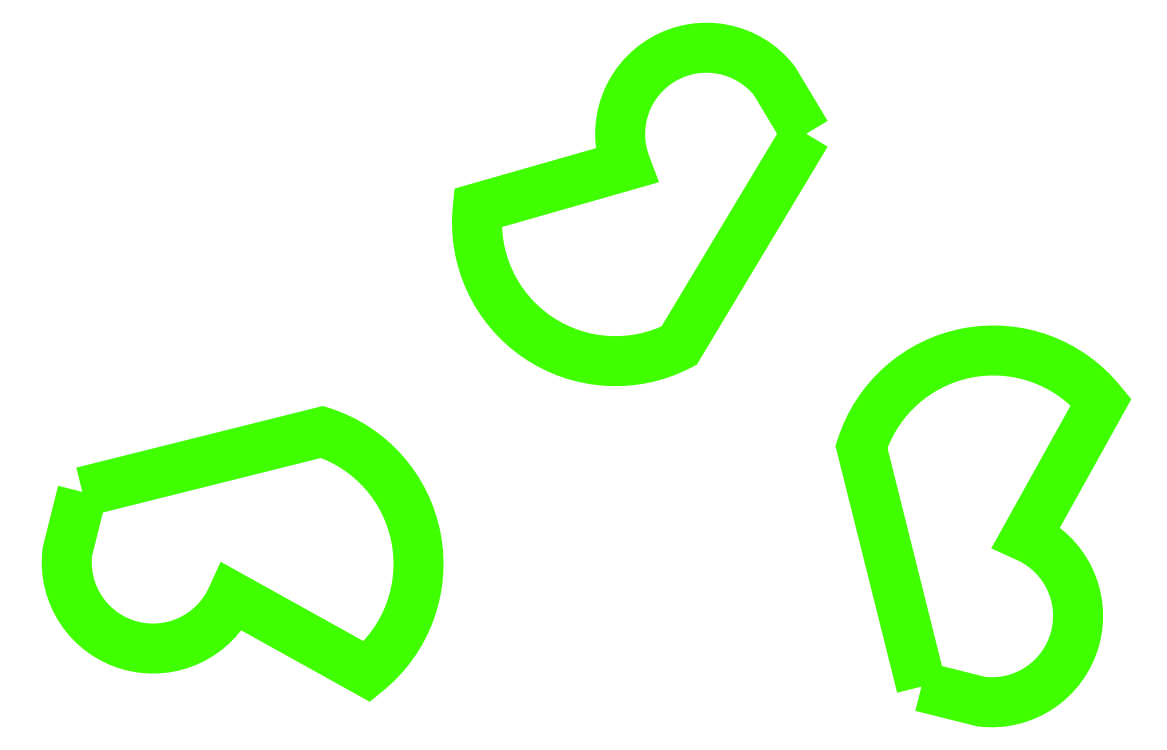
<metadata>
{"format":"dxf","ext":"dxf","renderer":"ezdxf+matplotlib","layout":"modelspace","background":"white","min_lineweight":24,"dpi":150}
</metadata>
<code>
0
SECTION
2
ENTITIES
0
LWPOLYLINE
8
ET_TOP
90
5
70
1
39
0
10
-0.7686
20
3.69
40
0
41
0
42
0
10
-1.617
20
2.276
40
0
41
0
42
-0.5973
10
-2.961
20
3.195
40
0
41
0
42
0
10
-1.971
20
3.478
40
0
41
0
42
-0.8642
10
-0.9808
20
4.043
40
0
41
0
42
0
0
LWPOLYLINE
8
ET_TOP
90
5
70
1
39
0
10
-5.6
20
1.3
40
0
41
0
42
0
10
-4
20
1.7
40
0
41
0
42
-0.5973
10
-3.7
20
0.1
40
0
41
0
42
0
10
-4.6
20
0.6
40
0
41
0
42
-0.8643
10
-5.7
20
0.9
40
0
41
0
42
0
0
LWPOLYLINE
8
ET_TOP
90
5
70
1
39
0
10
0
20
0
40
0
41
0
42
0
10
-0.4
20
1.6
40
0
41
0
42
-0.5973
10
1.2
20
1.9
40
0
41
0
42
0
10
0.7
20
1
40
0
41
0
42
-0.8643
10
0.4
20
-0.1
40
0
41
0
42
0
0
ENDSEC
0
EOF

</code>
